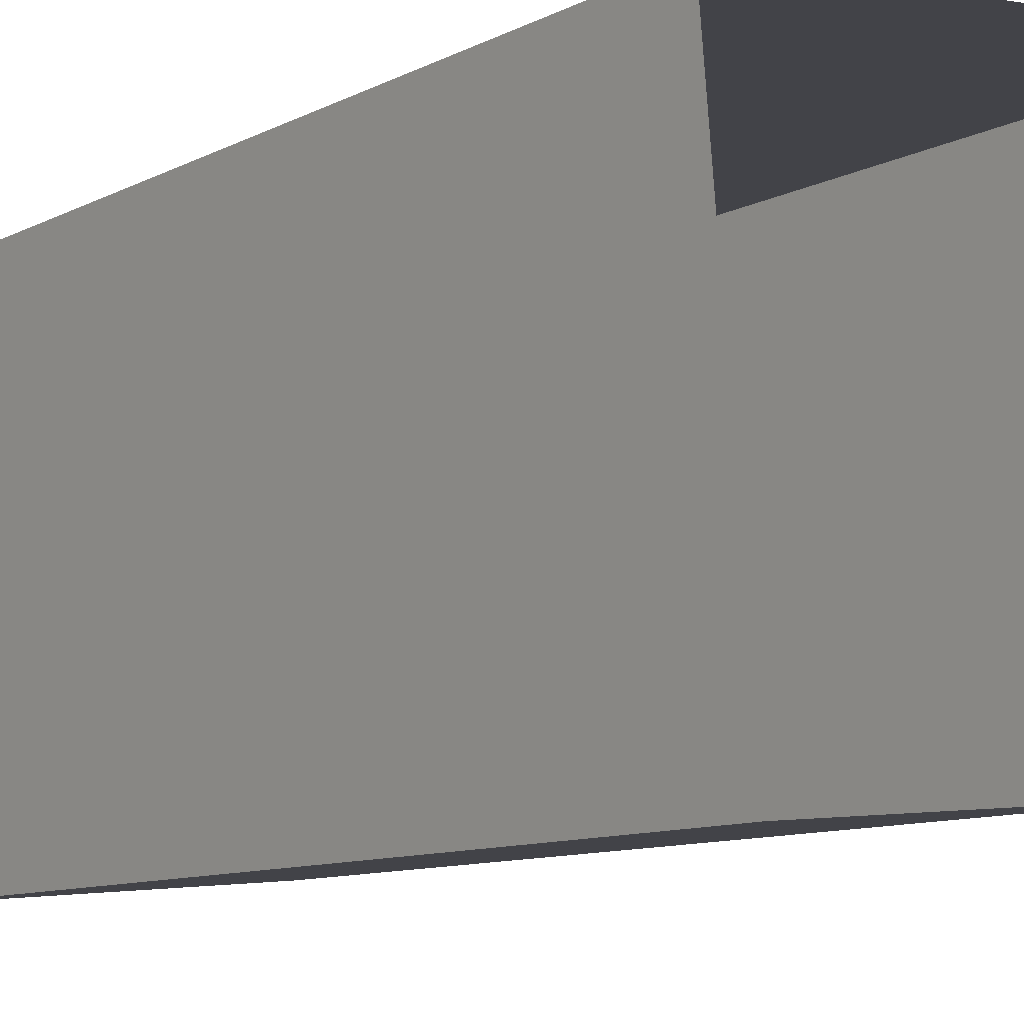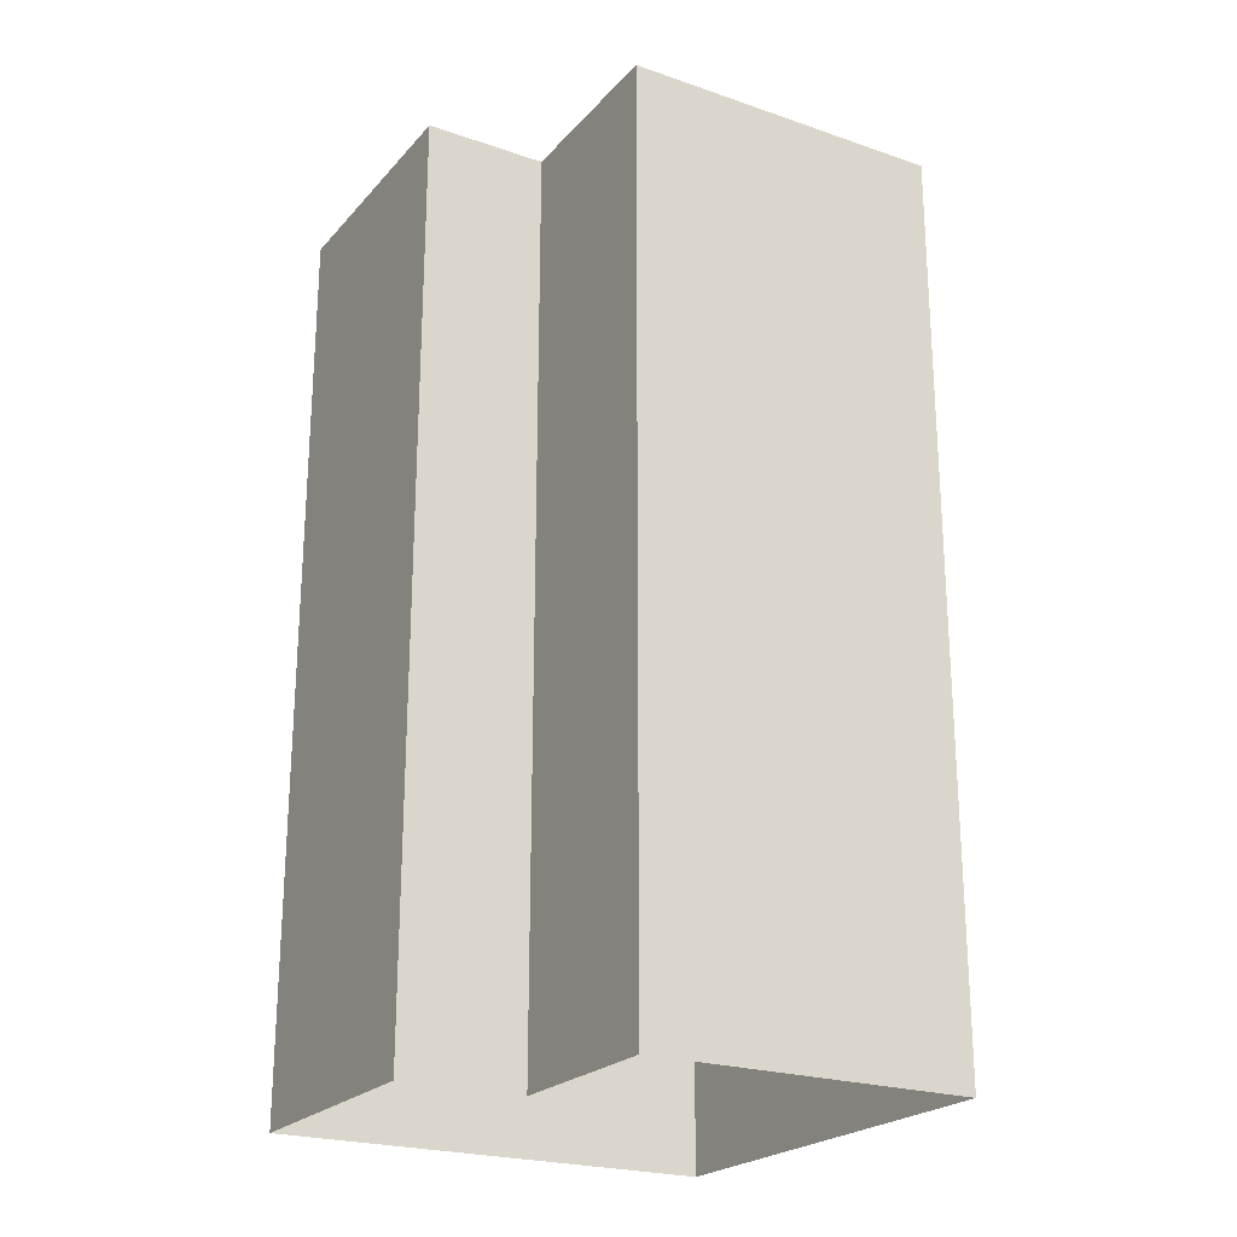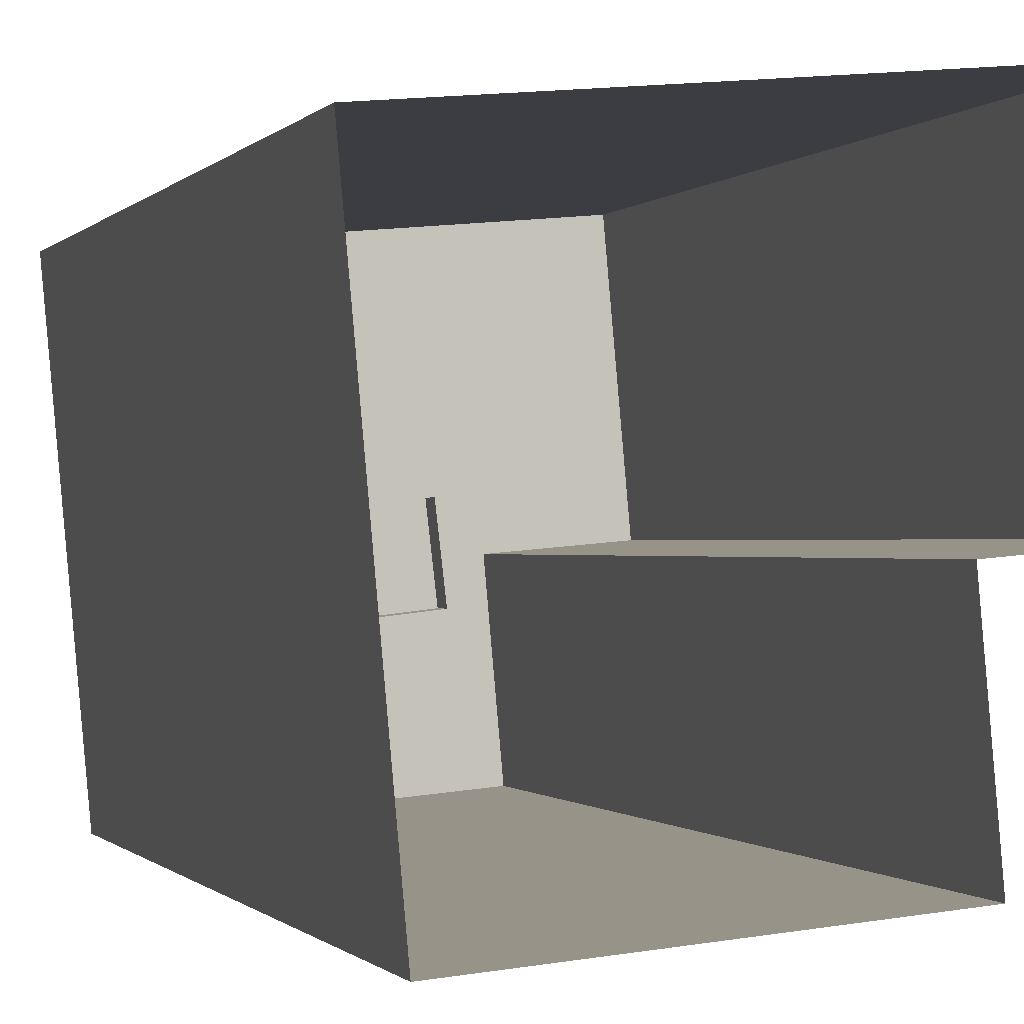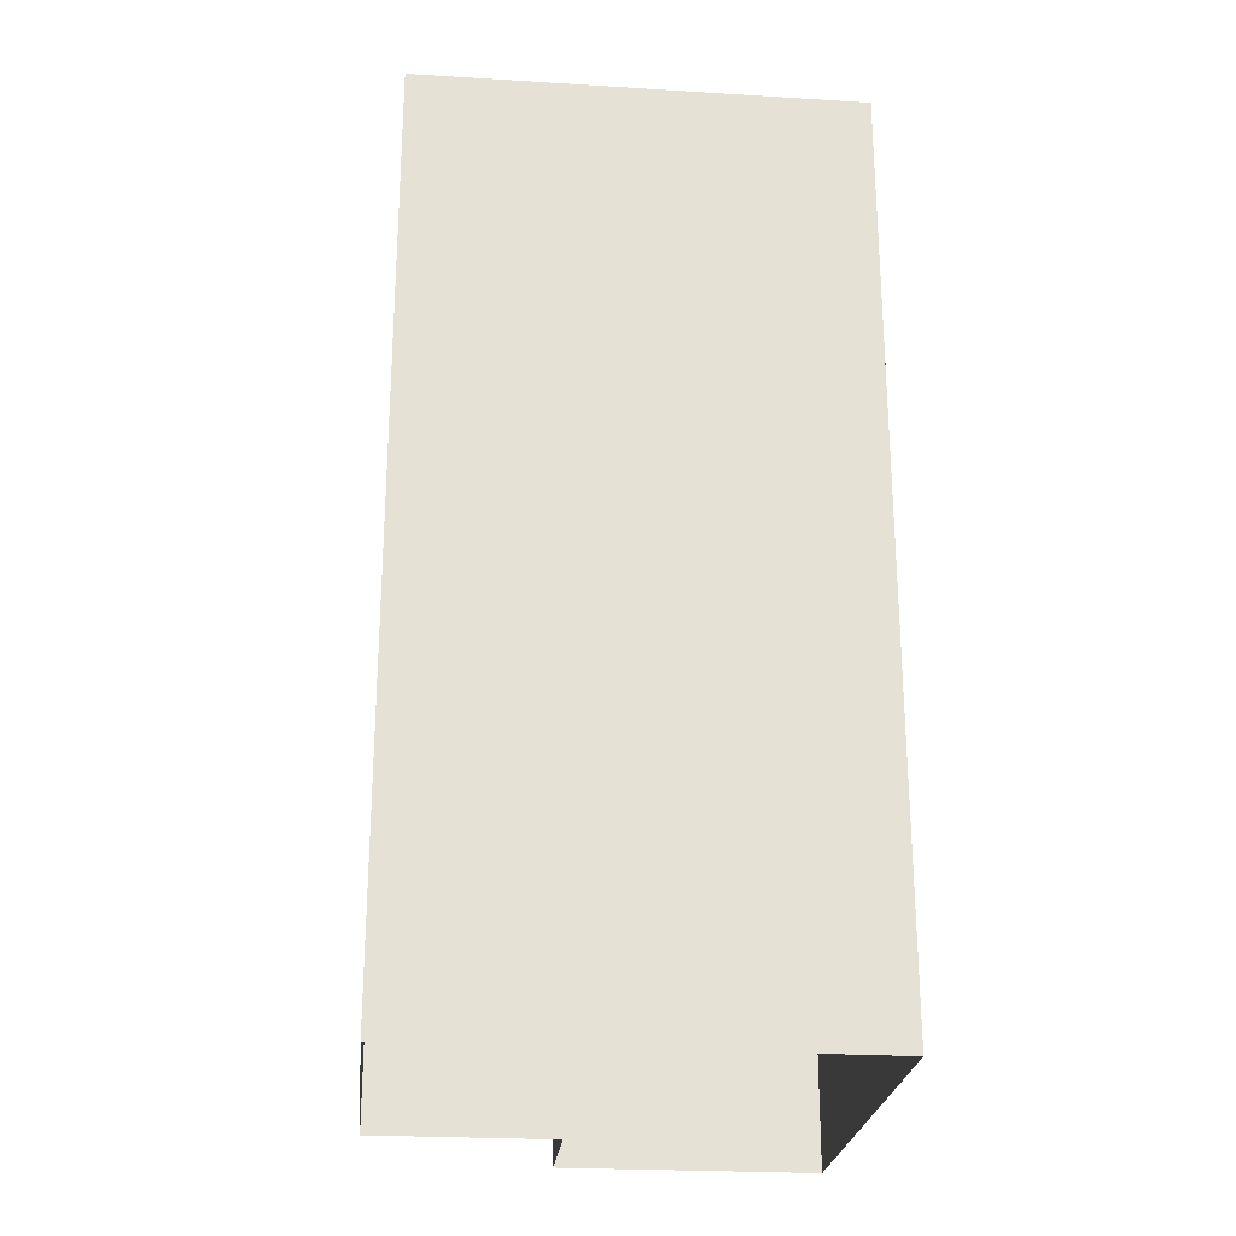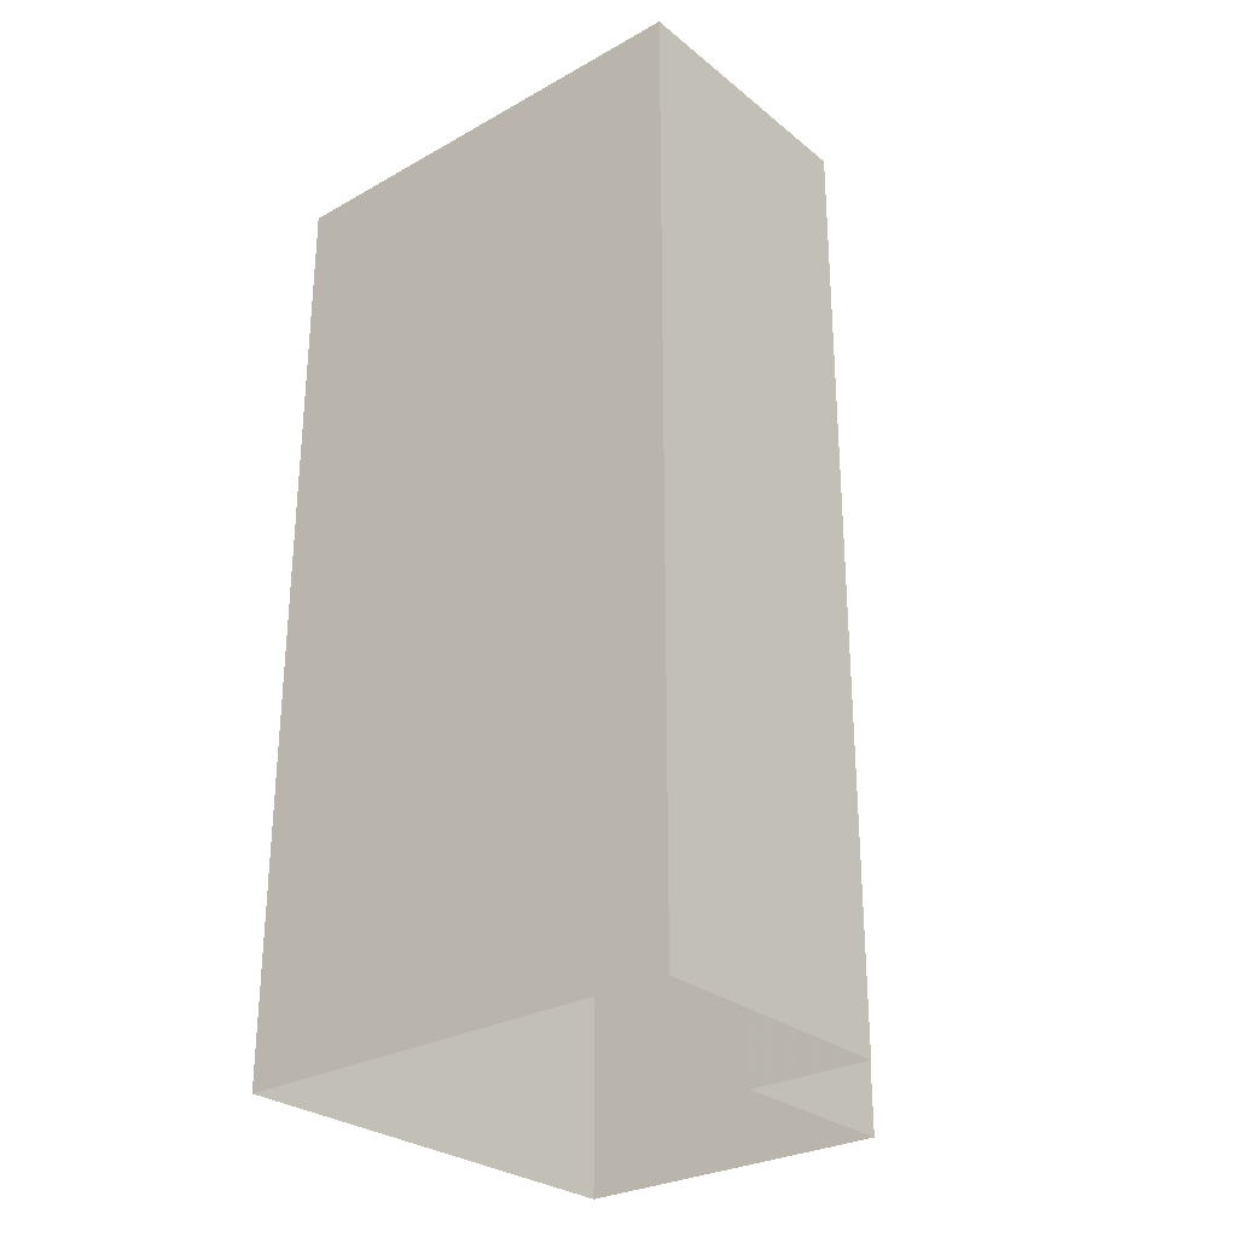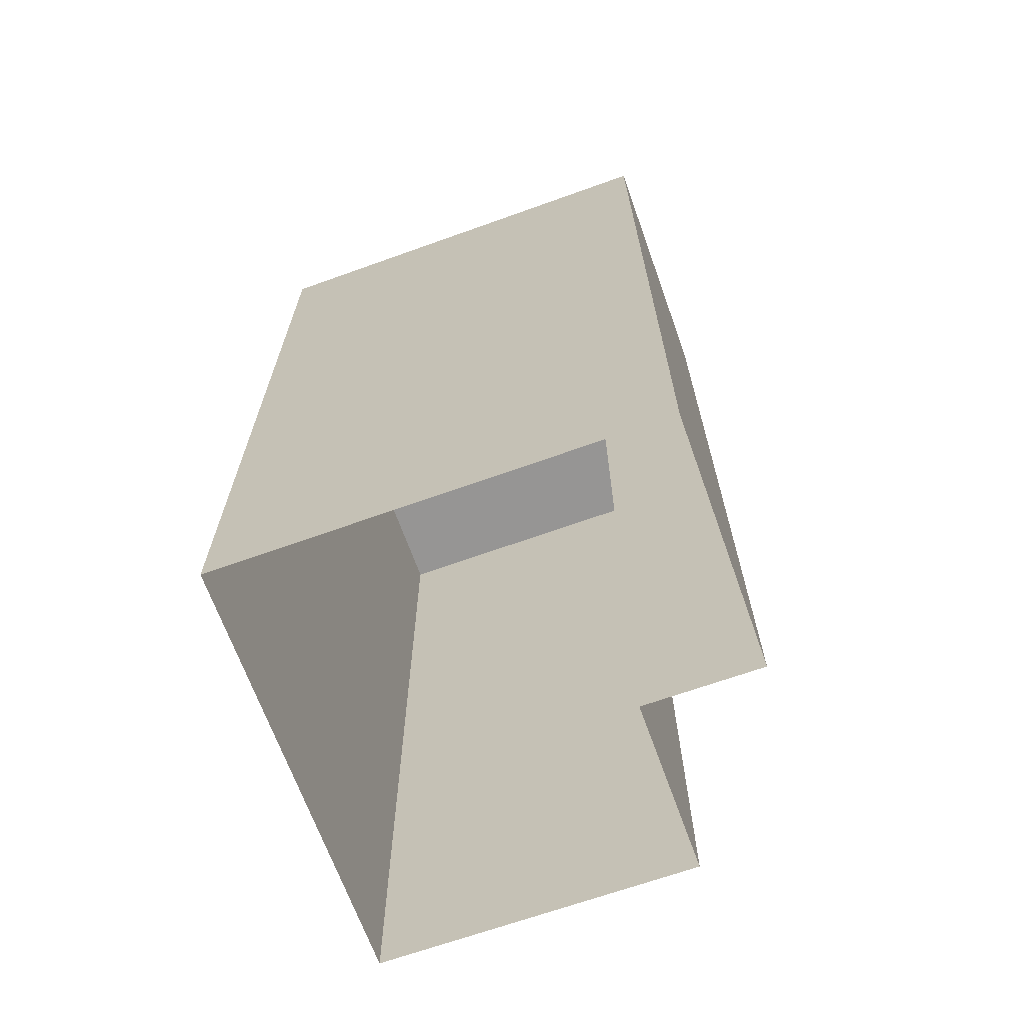
<metadata>
{"format":"obj","ext":"obj","renderer":"f3d","projection":"perspective","resolution":1024,"background":"white","views":[{"elev":-9.7,"azim":143.1,"up":"+Y"},{"elev":-23.0,"azim":-35.4,"up":"+Z"},{"elev":-0.5,"azim":163.1,"up":"+Y"},{"elev":-24.8,"azim":79.1,"up":"+Z"},{"elev":-28.5,"azim":-145.2,"up":"+Z"},{"elev":-67.5,"azim":-165.4,"up":"+Z"}]}
</metadata>
<code>
v -5403 -3.624e+04 3.203
v -5413 -3.623e+04 3.206
v -5401 -3.623e+04 3.208
v -5416 -3.622e+04 3.209
v -5413 -3.624e+04 3.204
v -5417 -3.623e+04 3.206
v -5412 -3.623e+04 34.74
v -5412 -3.623e+04 34.74
v -5410 -3.624e+04 34.74
v -5410 -3.623e+04 34.74
v -5410 -3.623e+04 33.83
v -5402 -3.623e+04 33.83
v -5409 -3.623e+04 33.83
v -5403 -3.624e+04 33.83
v -5410 -3.624e+04 33.83
v -5410 -3.624e+04 33.83
v -5412 -3.623e+04 33.83
v -5413 -3.624e+04 33.83
v -5412 -3.623e+04 33.83
v -5416 -3.622e+04 33.84
v -5417 -3.623e+04 33.83
v -5413 -3.623e+04 33.83
v -5402 -3.623e+04 34.08
v -5403 -3.624e+04 34.08
v -5401 -3.623e+04 34.08
v -5403 -3.624e+04 34.08
v -5413 -3.624e+04 34.08
v -5413 -3.624e+04 34.08
v -5413 -3.623e+04 34.08
v -5413 -3.623e+04 34.08
v -5417 -3.623e+04 34.08
v -5417 -3.623e+04 34.08
v -5416 -3.622e+04 34.09
v -5416 -3.622e+04 34.09
f 1 2 3
f 3 2 4
f 1 5 2
f 4 2 6
f 7 8 9
f 10 7 9
f 11 12 13
f 14 12 11
f 15 14 16
f 14 11 16
f 15 16 17
f 17 18 15
f 13 19 11
f 20 19 13
f 21 22 19
f 22 18 17
f 21 19 20
f 22 17 19
f 23 24 25
f 23 26 24
f 24 27 28
f 28 27 29
f 24 26 27
f 29 27 30
f 29 30 31
f 32 29 31
f 23 25 33
f 34 23 33
f 32 31 33
f 31 34 33
f 17 9 8
f 17 16 9
f 19 8 7
f 19 17 8
f 10 19 7
f 10 11 19
f 9 16 11
f 10 9 11
f 26 12 14
f 26 23 12
f 18 27 15
f 15 26 14
f 15 27 26
f 27 18 22
f 30 27 22
f 30 22 21
f 31 30 21
f 31 21 20
f 34 31 20
f 12 23 13
f 13 34 20
f 13 23 34
f 24 5 1
f 24 28 5
f 28 2 5
f 28 29 2
f 29 6 2
f 29 32 6
f 32 4 6
f 32 33 4
f 25 3 4
f 33 25 4
f 24 1 3
f 25 24 3

</code>
